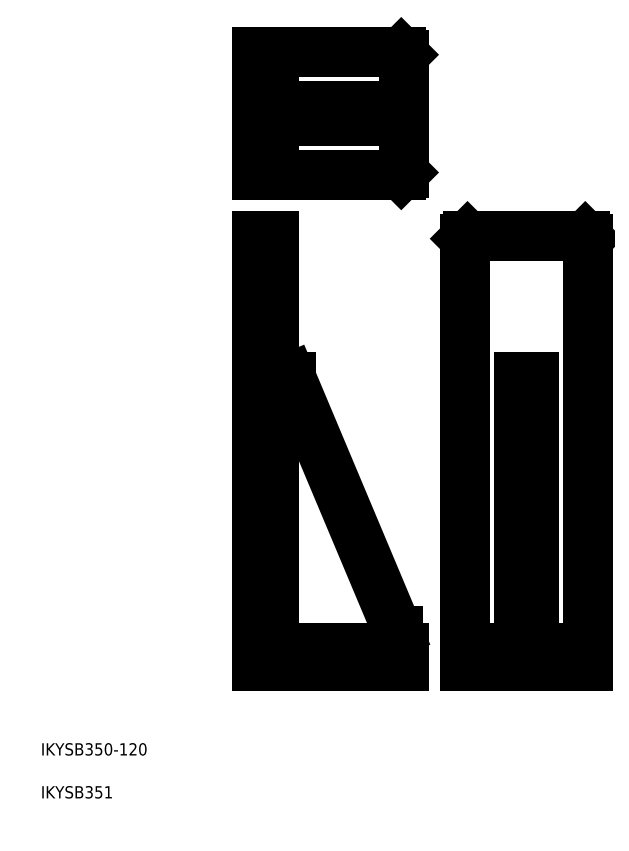
<metadata>
{"format":"dxf","ext":"dxf","renderer":"ezdxf+matplotlib","layout":"modelspace","background":"white","min_lineweight":24,"dpi":150}
</metadata>
<code>
0
SECTION
2
ENTITIES
0
LINE
8
0
10
225.9
20
658.3
30
0
11
343.9
21
658.3
31
0
0
LINE
8
0
10
239.9
20
614.3
30
0
11
340.9
21
614.3
31
0
0
LINE
8
0
10
343.9
20
558.3
30
0
11
225.9
21
558.3
31
0
0
LINE
8
0
10
239.9
20
602.3
30
0
11
340.9
21
602.3
31
0
0
LINE
8
0
10
253.9
20
393.3
30
0
11
340.9
21
186.3
31
0
0
LINE
8
0
10
345.9
20
158.3
30
0
11
225.9
21
158.3
31
0
0
LINE
8
0
10
345.9
20
172.3
30
0
11
239.9
21
172.3
31
0
0
TEXT
8
0
10
50
20
85
30
0
40
10
1
IKYSB350-120
0
LINE
8
0
10
239.9
20
172.3
30
0
11
239.9
21
508.3
31
0
0
LINE
8
0
10
225.9
20
158.3
30
0
11
225.9
21
508.3
31
0
0
TEXT
8
0
10
50
20
50
30
0
40
10
1
IKYSB351
0
LINE
8
0
10
253.9
20
393.3
30
0
11
239.9
21
393.3
31
0
0
LINE
8
0
10
225.9
20
508.3
30
0
11
239.9
21
508.3
31
0
0
LINE
8
0
10
225.9
20
558.3
30
0
11
225.9
21
658.3
31
0
0
LINE
8
0
10
239.9
20
558.3
30
0
11
239.9
21
658.3
31
0
0
LINE
8
0
10
451.9
20
172.3
30
0
11
451.9
21
393.3
31
0
0
LINE
8
0
10
439.9
20
172.3
30
0
11
439.9
21
393.3
31
0
0
LINE
8
0
10
395.9
20
158.3
30
0
11
395.9
21
506.3
31
0
0
LINE
8
0
10
495.9
20
158.3
30
0
11
495.9
21
506.3
31
0
0
LINE
8
0
10
345.9
20
172.3
30
0
11
345.9
21
158.3
31
0
0
LINE
8
0
10
340.9
20
186.3
30
0
11
340.9
21
172.3
31
0
0
LINE
8
0
10
495.9
20
158.3
30
0
11
395.9
21
158.3
31
0
0
LINE
8
0
10
495.9
20
172.3
30
0
11
395.9
21
172.3
31
0
0
LINE
8
0
10
345.9
20
656.3
30
0
11
345.9
21
560.3
31
0
0
LINE
8
0
10
343.9
20
558.3
30
0
11
345.9
21
560.3
31
0
0
LINE
8
0
10
340.9
20
614.3
30
0
11
340.9
21
602.3
31
0
0
LINE
8
0
10
343.9
20
658.3
30
0
11
345.9
21
656.3
31
0
0
LINE
8
0
10
397.9
20
508.3
30
0
11
493.9
21
508.3
31
0
0
LINE
8
0
10
451.9
20
393.3
30
0
11
439.9
21
393.3
31
0
0
LINE
8
0
10
395.9
20
506.3
30
0
11
397.9
21
508.3
31
0
0
LINE
8
0
10
493.9
20
508.3
30
0
11
495.9
21
506.3
31
0
0
LINE
8
0
10
253.9
20
602.3
30
0
11
253.9
21
614.3
31
0
0
LINE
8
0
10
439.9
20
186.3
30
0
11
451.9
21
186.3
31
0
0
ENDSEC
0
EOF

</code>
